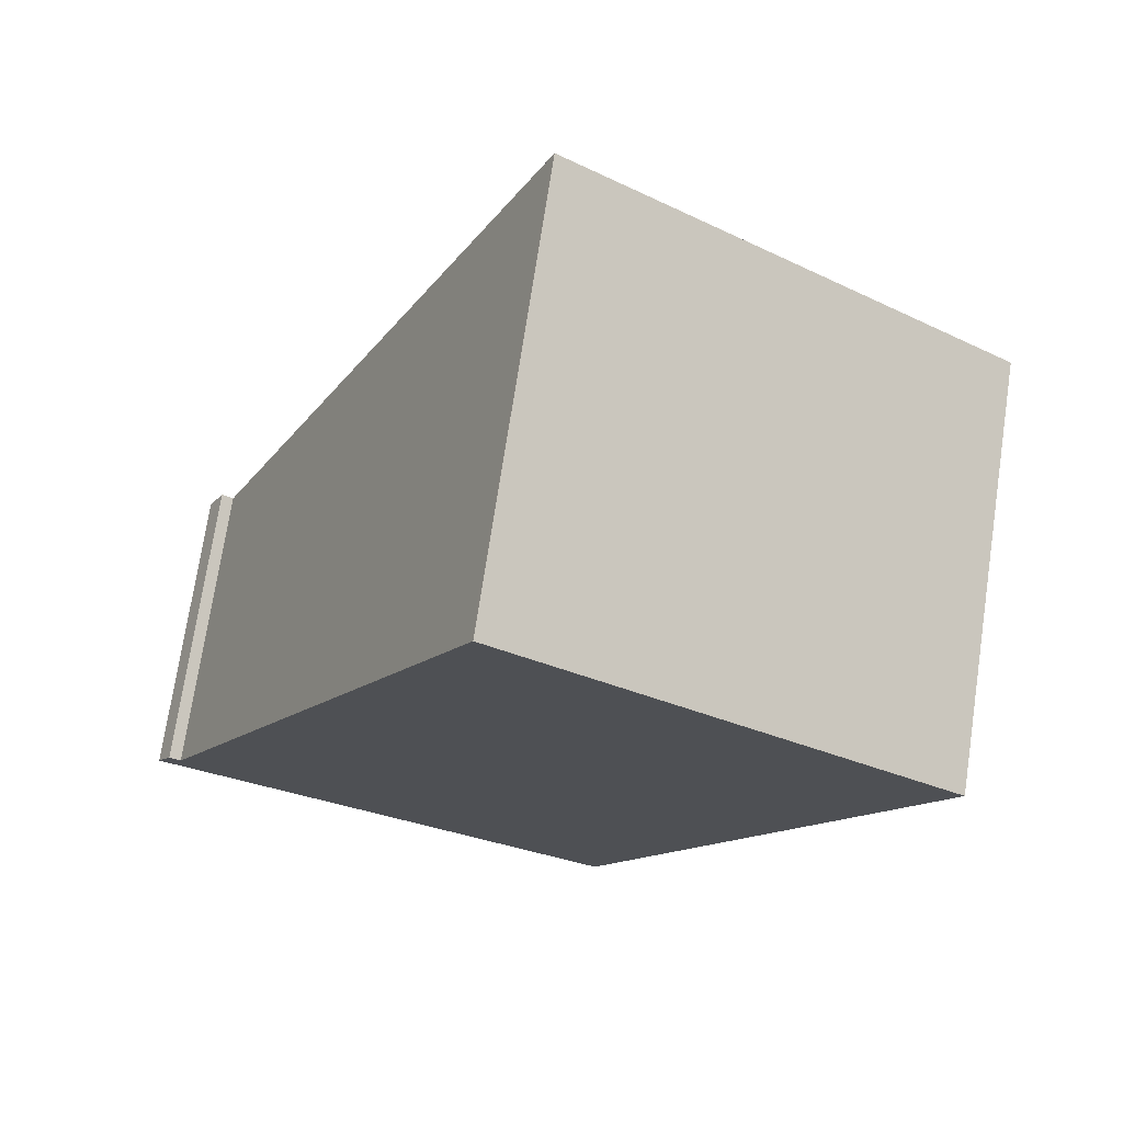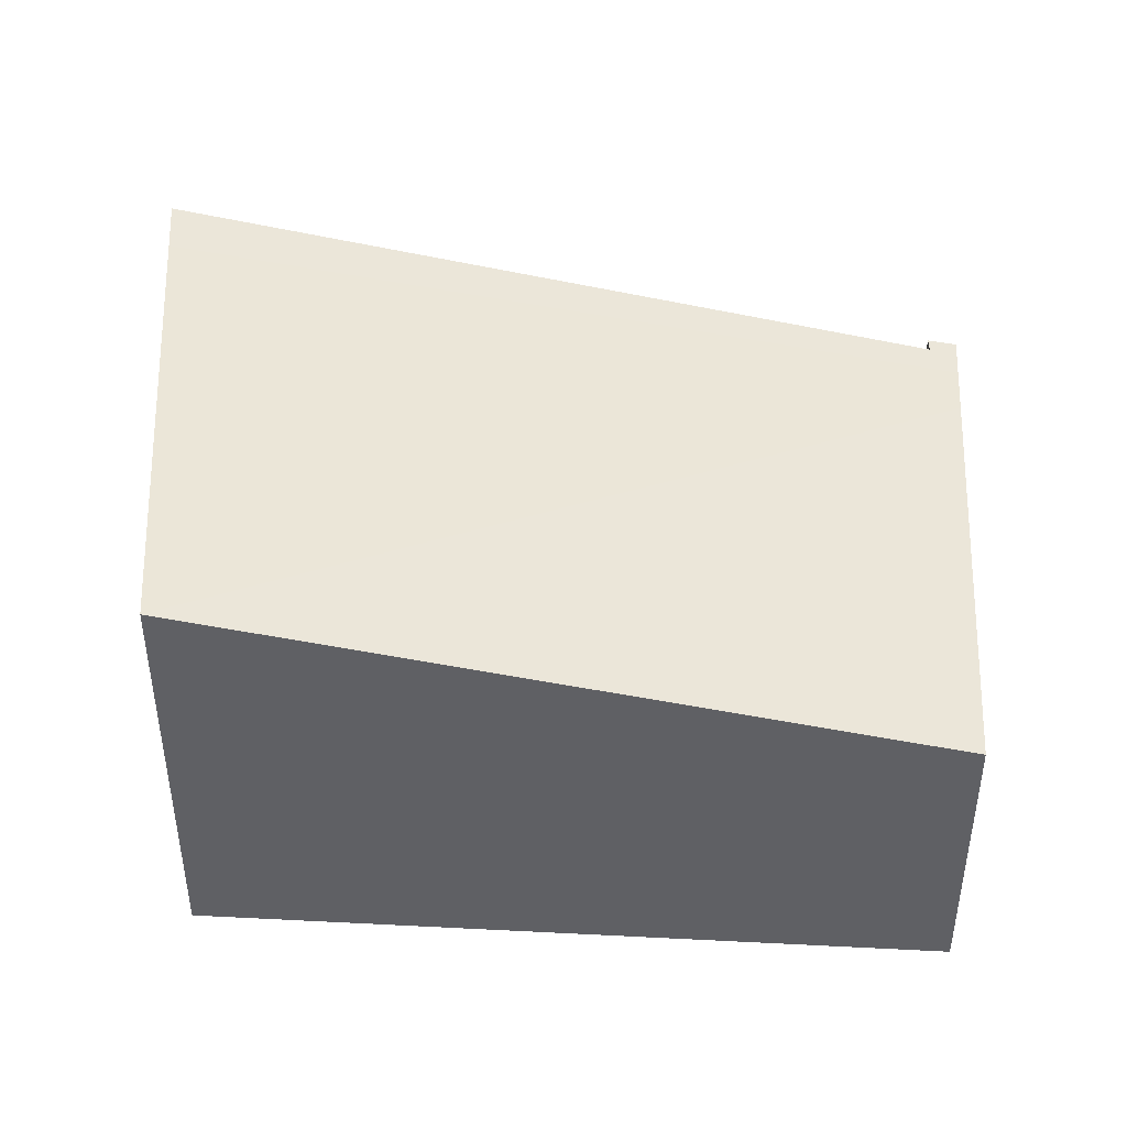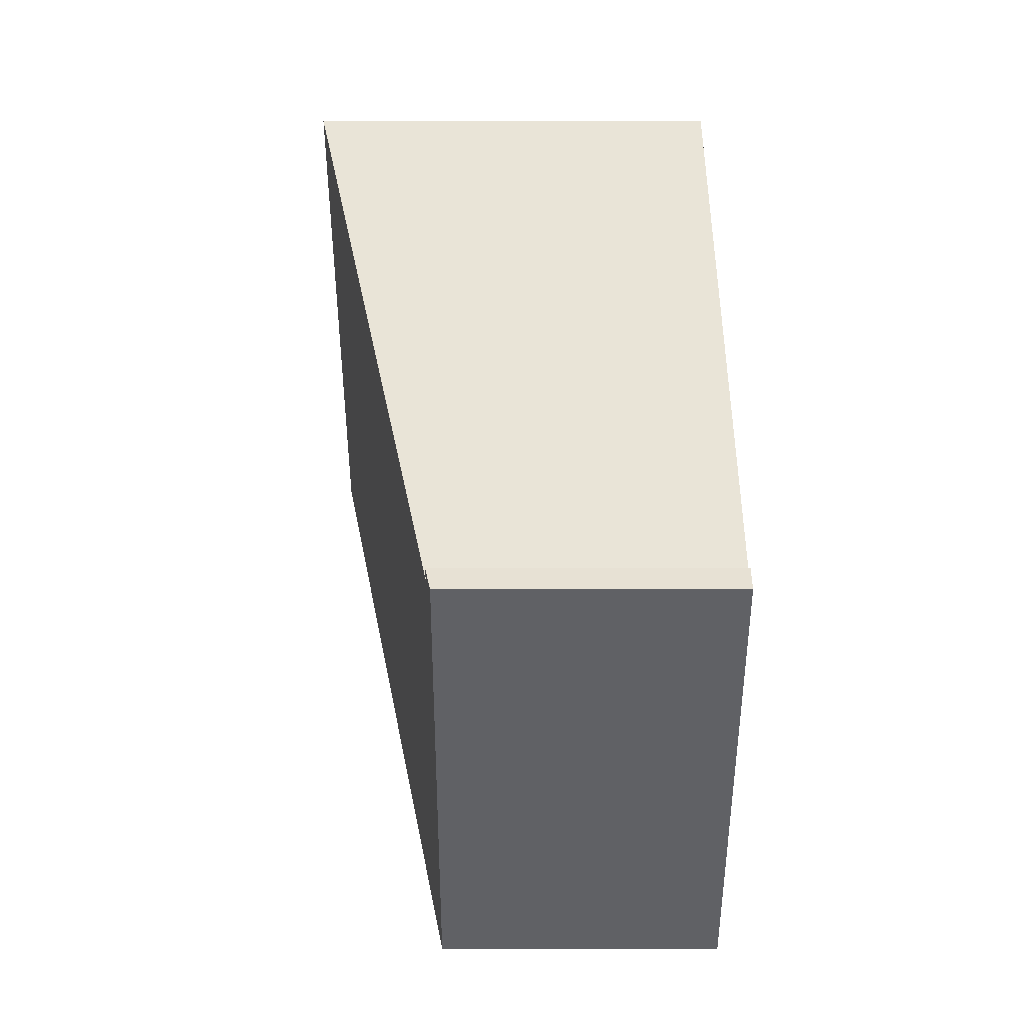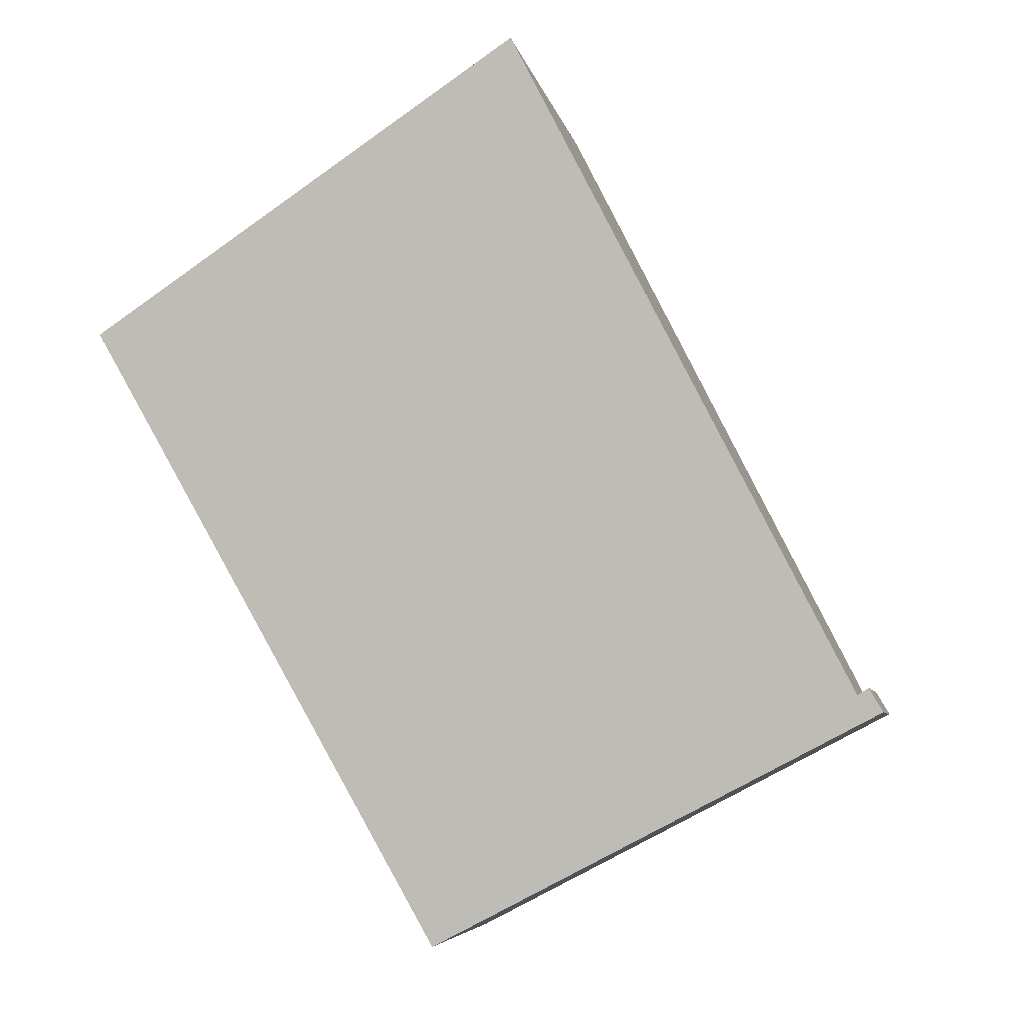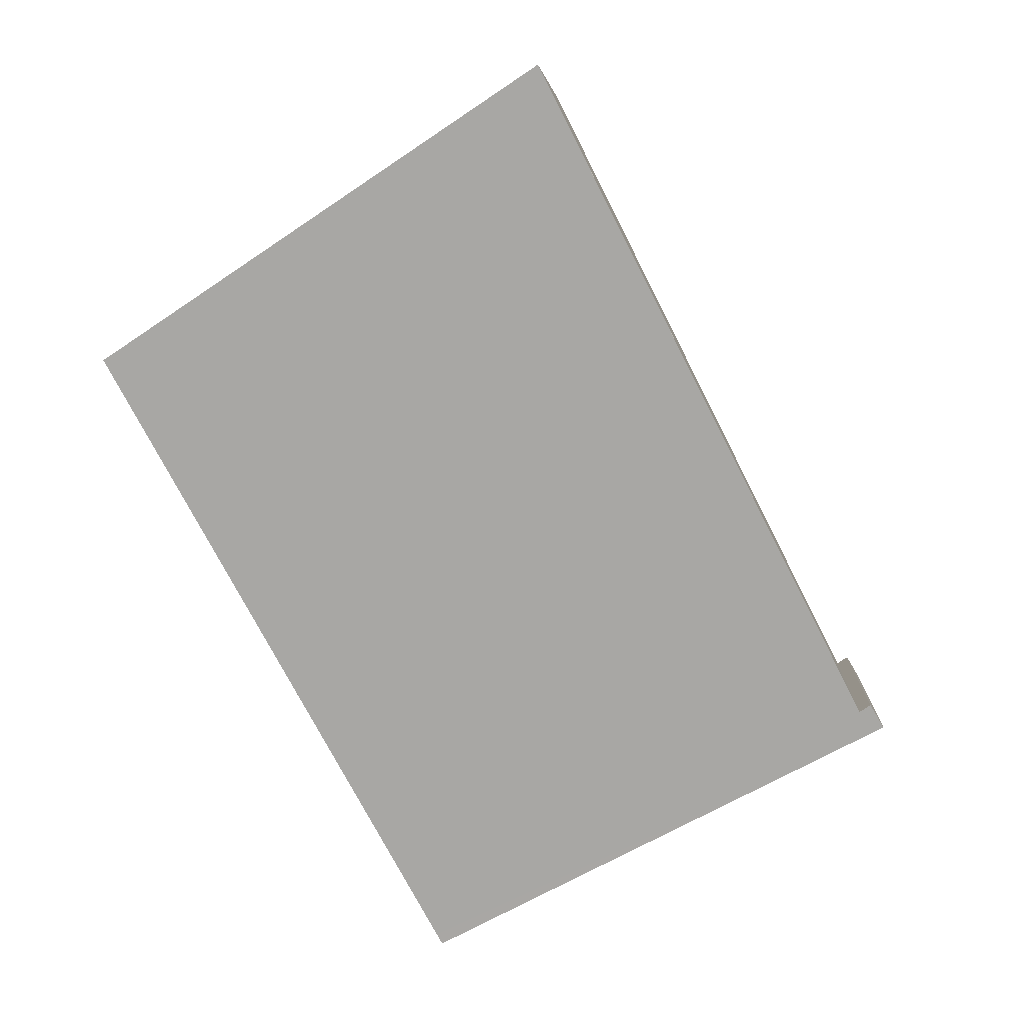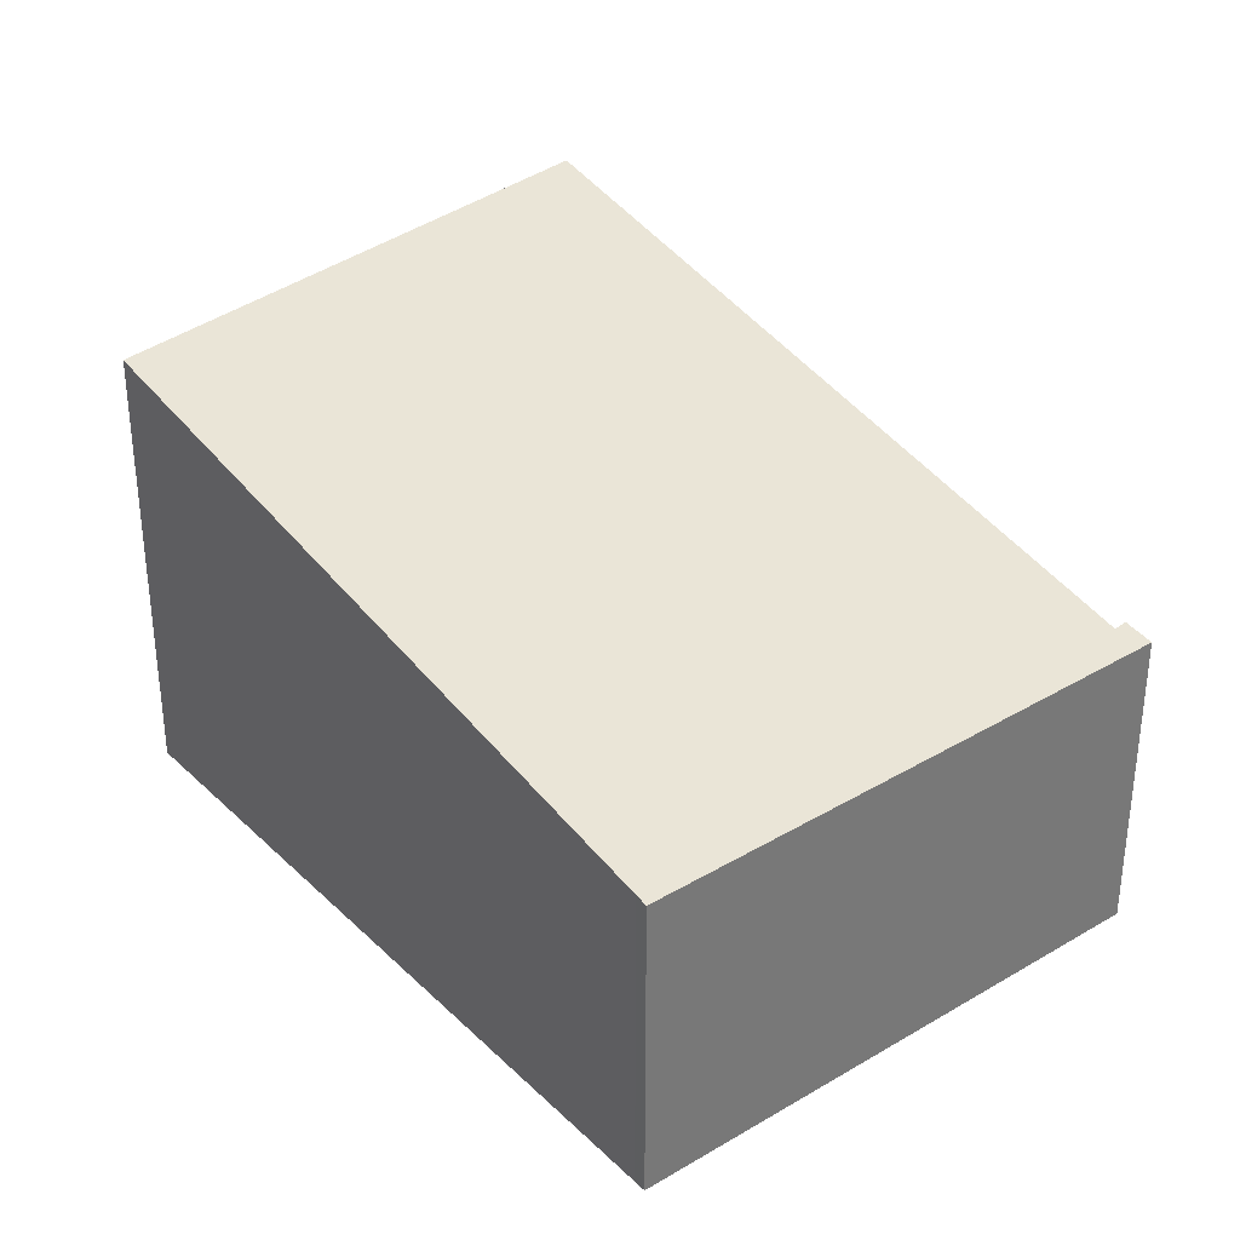
<metadata>
{"format":"obj","ext":"obj","renderer":"f3d","projection":"perspective","resolution":1024,"background":"white","views":[{"elev":73.0,"azim":8.6,"up":"+Z"},{"elev":46.3,"azim":120.6,"up":"+Y"},{"elev":-20.0,"azim":-90.0,"up":"+Z"},{"elev":-5.4,"azim":-169.5,"up":"+Z"},{"elev":6.3,"azim":-176.5,"up":"+Z"},{"elev":34.7,"azim":168.9,"up":"+Y"}]}
</metadata>
<code>
v  0.963 3.388 -0.5
v  5.571 3.414 -2.731
v  5.506 3.388 -2.858
v  9.341 4.937 4.593
v  4.758 5.044 7.628
v  0.44 3.388 -0.228
v  0.303 3.447 0.203
v  0 3.388 2.075e-16
v  0.17 3.45 0.29
v  4.22 5.057 7.984
v  4.189 5.044 7.923
v  5.506 1.75e-16 -2.858
v  0.963 3.062e-17 -0.5
v  0.44 1.396e-17 -0.228
v  0 0 0
v  0.17 -1.776e-17 0.29
v  0.303 -1.243e-17 0.203
v  4.189 -4.851e-16 7.923
v  4.22 -4.889e-16 7.984
v  9.341 -2.812e-16 4.593
v  4.758 -4.671e-16 7.628
v  5.571 1.672e-16 -2.731
g defaultobject
f 1 2 3
f 2 1 4
f 4 1 5
f 5 1 6
f 5 6 7
f 7 6 8
f 7 8 9
f 7 10 5
f 10 7 11
f 12 1 3
f 1 12 13
f 1 13 6
f 6 13 8
f 8 13 14
f 8 14 15
f 8 16 9
f 16 8 15
f 17 11 7
f 11 17 18
f 11 18 10
f 10 18 19
f 16 7 9
f 7 16 17
f 19 5 10
f 5 19 4
f 4 19 20
f 20 19 21
f 20 2 4
f 2 20 22
f 2 22 3
f 3 22 12
f 15 17 16
f 17 15 14
f 18 21 19
f 21 18 17
f 21 17 20
f 20 17 14
f 20 14 13
f 20 13 22
f 22 13 12

</code>
